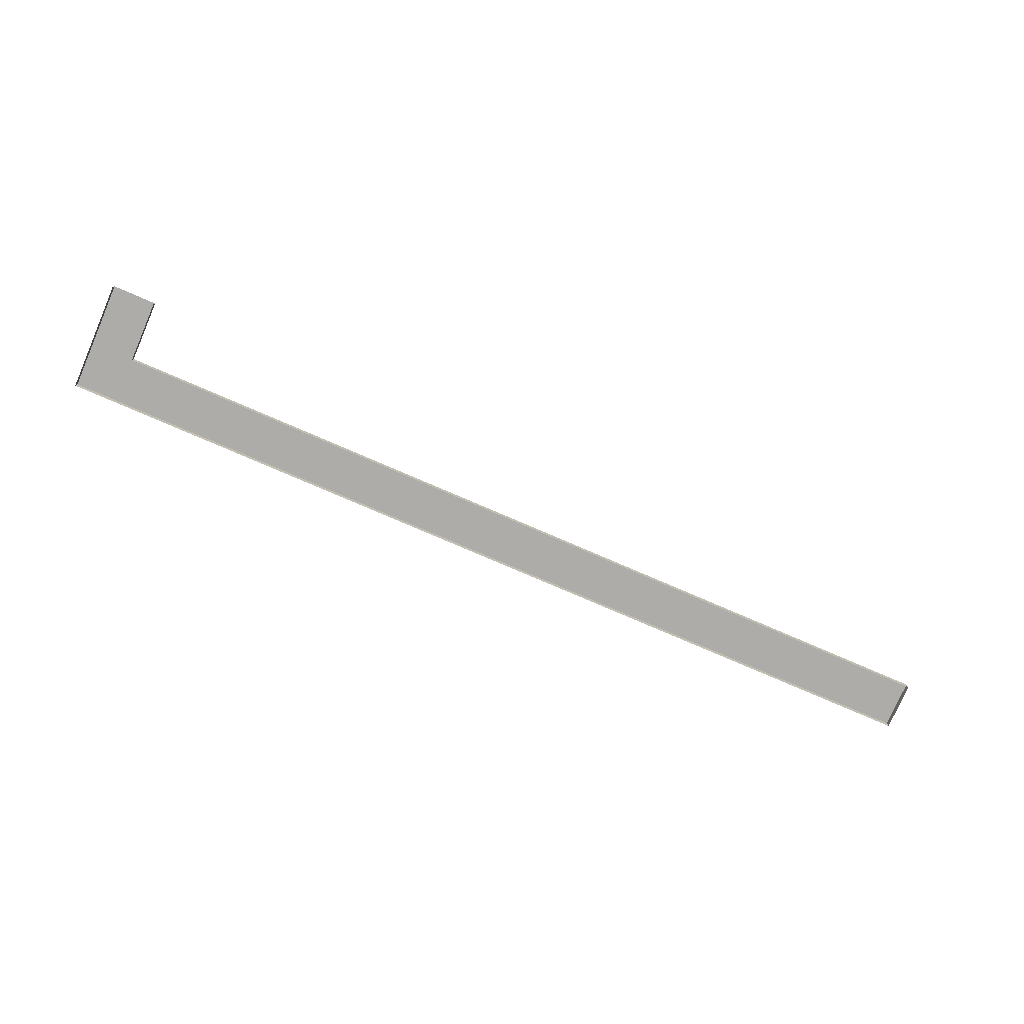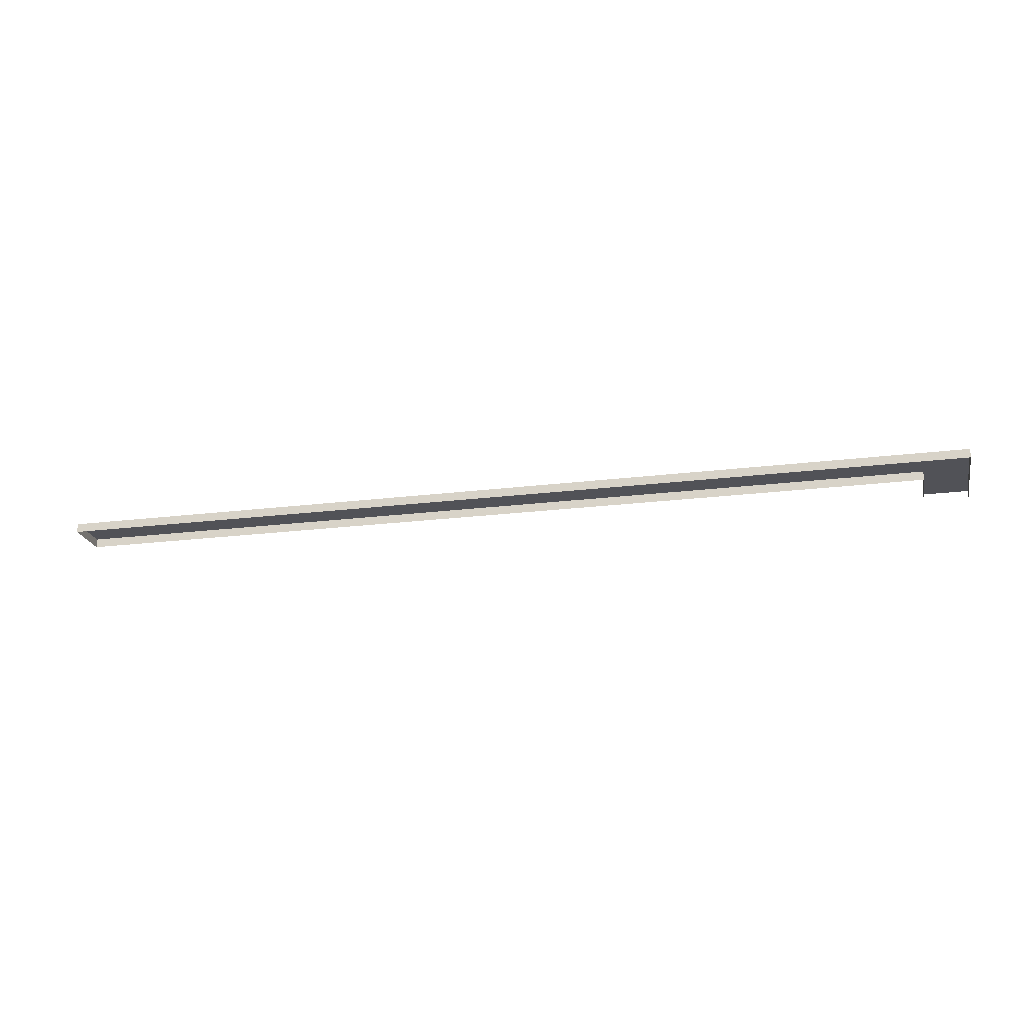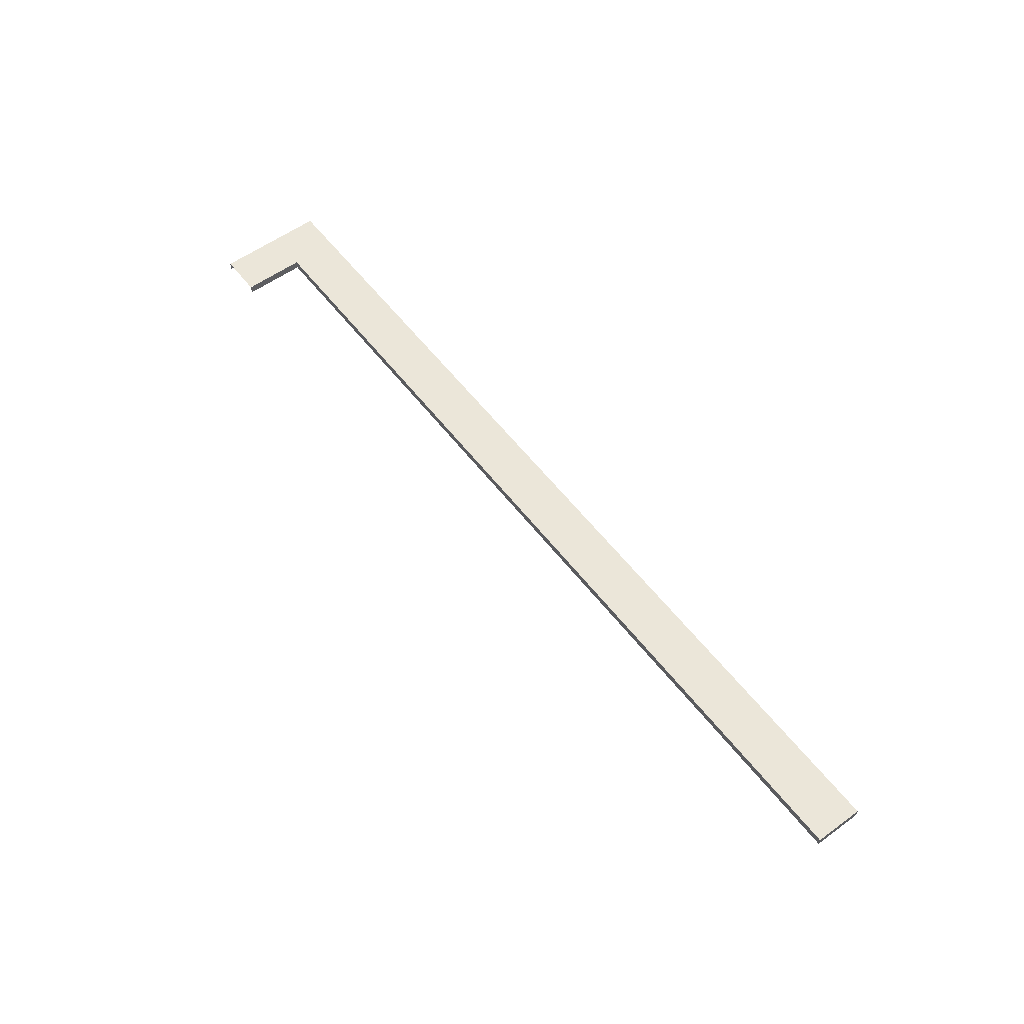
<metadata>
{"format":"obj","ext":"obj","renderer":"f3d","projection":"perspective","resolution":1024,"background":"white","views":[{"elev":-77.0,"azim":156.6,"up":"+Y"},{"elev":-21.6,"azim":12.5,"up":"+Y"},{"elev":57.0,"azim":-127.1,"up":"+Y"}]}
</metadata>
<code>
g Plane02
v 56.4 -0.0004722 -60.98
v -56.4 -0.0004722 -60.98
v -56.4 -0.0004722 60.98
v 56.4 -0.0004722 60.98
v -56.4 -0.0004722 -60.98
v -281.8 -0.0004722 -60.98
v -281.8 -0.0004722 60.98
v -56.4 -0.0004722 60.98
v -281.8 -0.0004722 -60.98
v -507.6 -0.0004722 -60.98
v -507.6 -0.0004722 60.98
v -281.8 -0.0004722 60.98
v -507.6 -0.0004722 -60.98
v -733.4 -0.0004722 -60.98
v -733.4 -0.0004722 60.98
v -507.6 -0.0004722 60.98
v -733.4 -0.0004722 -60.98
v -958.9 -0.0004722 -60.98
v -958.9 -0.0004722 60.98
v -733.4 -0.0004722 60.98
v -958.9 -0.0004722 -60.98
v -1184 -0.0004722 -60.98
v -1184 -0.0004722 60.98
v -958.9 -0.0004722 60.98
v -1184 -0.0004722 -60.98
v -1410 -0.0004722 -60.98
v -1410 -0.0004722 60.98
v -1184 -0.0004722 60.98
v -1410 -0.0004722 -60.98
v -1636 -0.0004722 -60.98
v -1636 -0.0004722 60.98
v -1410 -0.0004722 60.98
v -1636 -0.0004722 -60.98
v -1861 -0.0004722 -60.98
v -1861 -0.0004722 60.98
v -1636 -0.0004722 60.98
v -1861 -0.0004722 -60.98
v -2067 -0.0004722 -60.98
v -2067 -0.0004722 60.98
v -1861 -0.0004722 60.98
v -2313 -0.0004721 -60.98
v -2322 -0.0004721 -60.98
v -2322 -0.0004721 60.98
v -2314 -0.0004721 60.98
v 56.4 -0.0004722 -182.9
v -56.4 -0.0004722 -182.9
v -56.4 -0.0004722 -60.98
v 56.4 -0.0004722 -60.98
v 56.67 -0.0004722 -219.9
v -56.12 -0.0004722 -219.9
v -56.4 -0.0004722 -182.9
v 56.4 -0.0004722 -182.9
v -2314 -0.0004721 60.98
v -2067 -0.0004722 60.98
v -2067 -0.0004722 -60.98
v -2313 -0.0004721 -60.98
v 56.4 -22.85 60.98
v -56.4 -0.0004722 60.98
v -56.4 -22.83 60.98
v 56.4 -0.0004722 60.98
v -281.8 -22.83 -60.98
v -56.4 -0.0004722 -60.98
v -56.26 -22.55 -61.07
v -281.8 -0.0004722 -60.98
v -56.4 -22.83 60.98
v -281.8 -0.0004722 60.98
v -281.8 -22.83 60.98
v -56.4 -0.0004722 60.98
v -507.6 -22.83 -60.98
v -281.8 -0.0004722 -60.98
v -281.8 -22.83 -60.98
v -507.6 -0.0004722 -60.98
v -281.8 -22.83 60.98
v -507.6 -0.0004722 60.98
v -507.6 -22.83 60.98
v -281.8 -0.0004722 60.98
v -733.4 -22.83 -60.98
v -507.6 -0.0004722 -60.98
v -507.6 -22.83 -60.98
v -733.4 -0.0004722 -60.98
v -507.6 -22.83 60.98
v -733.4 -0.0004722 60.98
v -733.4 -22.83 60.98
v -507.6 -0.0004722 60.98
v -958.9 -22.83 -60.98
v -733.4 -0.0004722 -60.98
v -733.4 -22.83 -60.98
v -958.9 -0.0004722 -60.98
v -733.4 -22.83 60.98
v -958.9 -0.0004722 60.98
v -958.9 -22.83 60.98
v -733.4 -0.0004722 60.98
v -1184 -22.83 -60.98
v -958.9 -0.0004722 -60.98
v -958.9 -22.83 -60.98
v -1184 -0.0004722 -60.98
v -958.9 -22.83 60.98
v -1184 -0.0004722 60.98
v -1184 -22.83 60.98
v -958.9 -0.0004722 60.98
v -1410 -22.83 -60.98
v -1184 -0.0004722 -60.98
v -1184 -22.83 -60.98
v -1410 -0.0004722 -60.98
v -1184 -22.83 60.98
v -1410 -0.0004722 60.98
v -1410 -22.83 60.98
v -1184 -0.0004722 60.98
v -1636 -22.83 -60.98
v -1410 -0.0004722 -60.98
v -1410 -22.83 -60.98
v -1636 -0.0004722 -60.98
v -1410 -22.83 60.98
v -1636 -0.0004722 60.98
v -1636 -22.83 60.98
v -1410 -0.0004722 60.98
v -1861 -22.83 -60.98
v -1636 -0.0004722 -60.98
v -1636 -22.83 -60.98
v -1861 -0.0004722 -60.98
v -1636 -22.83 60.98
v -1861 -0.0004722 60.98
v -1861 -22.83 60.98
v -1636 -0.0004722 60.98
v -2067 -22.83 -60.98
v -1861 -0.0004722 -60.98
v -1861 -22.83 -60.98
v -2067 -0.0004722 -60.98
v -1861 -22.83 60.98
v -2067 -0.0004722 60.98
v -2067 -22.83 60.98
v -1861 -0.0004722 60.98
v -2322 -22.73 -60.98
v -2313 -0.0004721 -60.98
v -2313 -22.83 -60.98
v -2322 -0.0004721 -60.98
v -2314 -22.83 60.98
v -2322 -0.0004721 60.98
v -2322 -22.73 60.98
v -2314 -0.0004721 60.98
v -2067 -22.83 60.98
v -2314 -0.0004721 60.98
v -2314 -22.83 60.98
v -2067 -0.0004722 60.98
v -2313 -22.83 -60.98
v -2067 -0.0004722 -60.98
v -2067 -22.83 -60.98
v -2313 -0.0004721 -60.98
v -56.4 -22.27 -220.1
v -56.4 -22.27 -98.12
v -56.4 -0.0004722 -98.12
v -56.4 -0.0004722 -220.1
v -56.4 -0.0004722 -60.98
v -56.4 -0.0004722 -98.12
v -56.4 -22.27 -98.12
v -56.26 -22.55 -61.07
v 56.4 -22.85 60.98
v 56.4 -22.88 -60.98
v 56.4 -0.0004722 -60.98
v 56.4 -0.0004722 60.98
v 56.4 -22.88 -182.9
v 56.4 -0.0004722 -182.9
v 56.67 -22.88 -219.9
v 56.67 -0.0004722 -219.9
v -2322 -22.73 -60.98
v -2322 -22.73 60.98
v -2322 -0.0004721 60.98
v -2322 -0.0004721 -60.98
f 3 1 2
f 1 3 4
f 7 5 6
f 5 7 8
f 11 9 10
f 9 11 12
f 15 13 14
f 13 15 16
f 19 17 18
f 17 19 20
f 23 21 22
f 21 23 24
f 27 25 26
f 25 27 28
f 31 29 30
f 29 31 32
f 35 33 34
f 33 35 36
f 39 37 38
f 37 39 40
f 43 41 42
f 41 43 44
f 47 45 46
f 45 47 48
f 51 49 50
f 49 51 52
f 55 53 54
f 53 55 56
f 59 57 58
f 60 58 57
f 63 61 62
f 64 62 61
f 67 65 66
f 68 66 65
f 71 69 70
f 72 70 69
f 75 73 74
f 76 74 73
f 79 77 78
f 80 78 77
f 83 81 82
f 84 82 81
f 87 85 86
f 88 86 85
f 91 89 90
f 92 90 89
f 95 93 94
f 96 94 93
f 99 97 98
f 100 98 97
f 103 101 102
f 104 102 101
f 107 105 106
f 108 106 105
f 111 109 110
f 112 110 109
f 115 113 114
f 116 114 113
f 119 117 118
f 120 118 117
f 123 121 122
f 124 122 121
f 127 125 126
f 128 126 125
f 131 129 130
f 132 130 129
f 135 133 134
f 136 134 133
f 139 137 138
f 140 138 137
f 143 141 142
f 144 142 141
f 147 145 146
f 148 146 145
f 151 149 150
f 149 151 152
f 155 153 154
f 153 155 156
f 159 157 158
f 157 159 160
f 162 158 161
f 158 162 159
f 164 161 163
f 161 164 162
f 167 165 166
f 165 167 168

</code>
